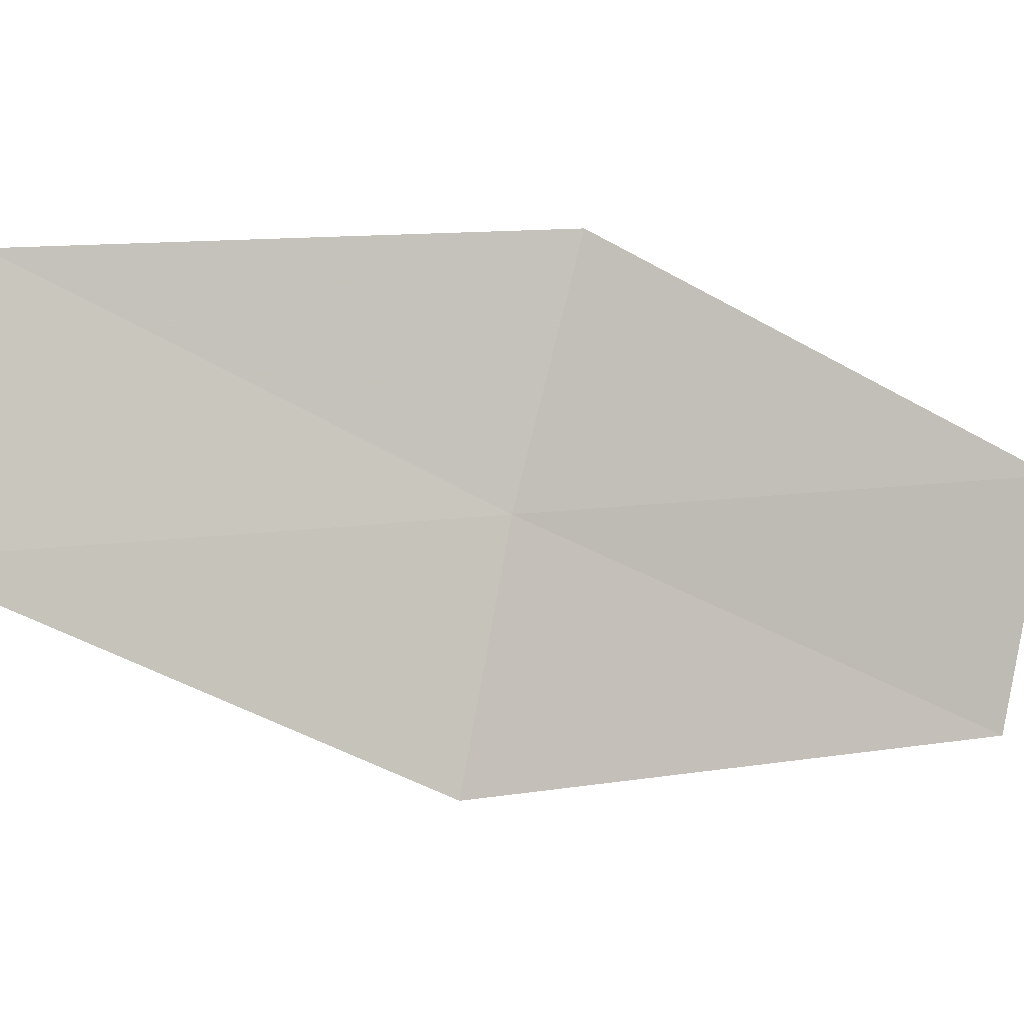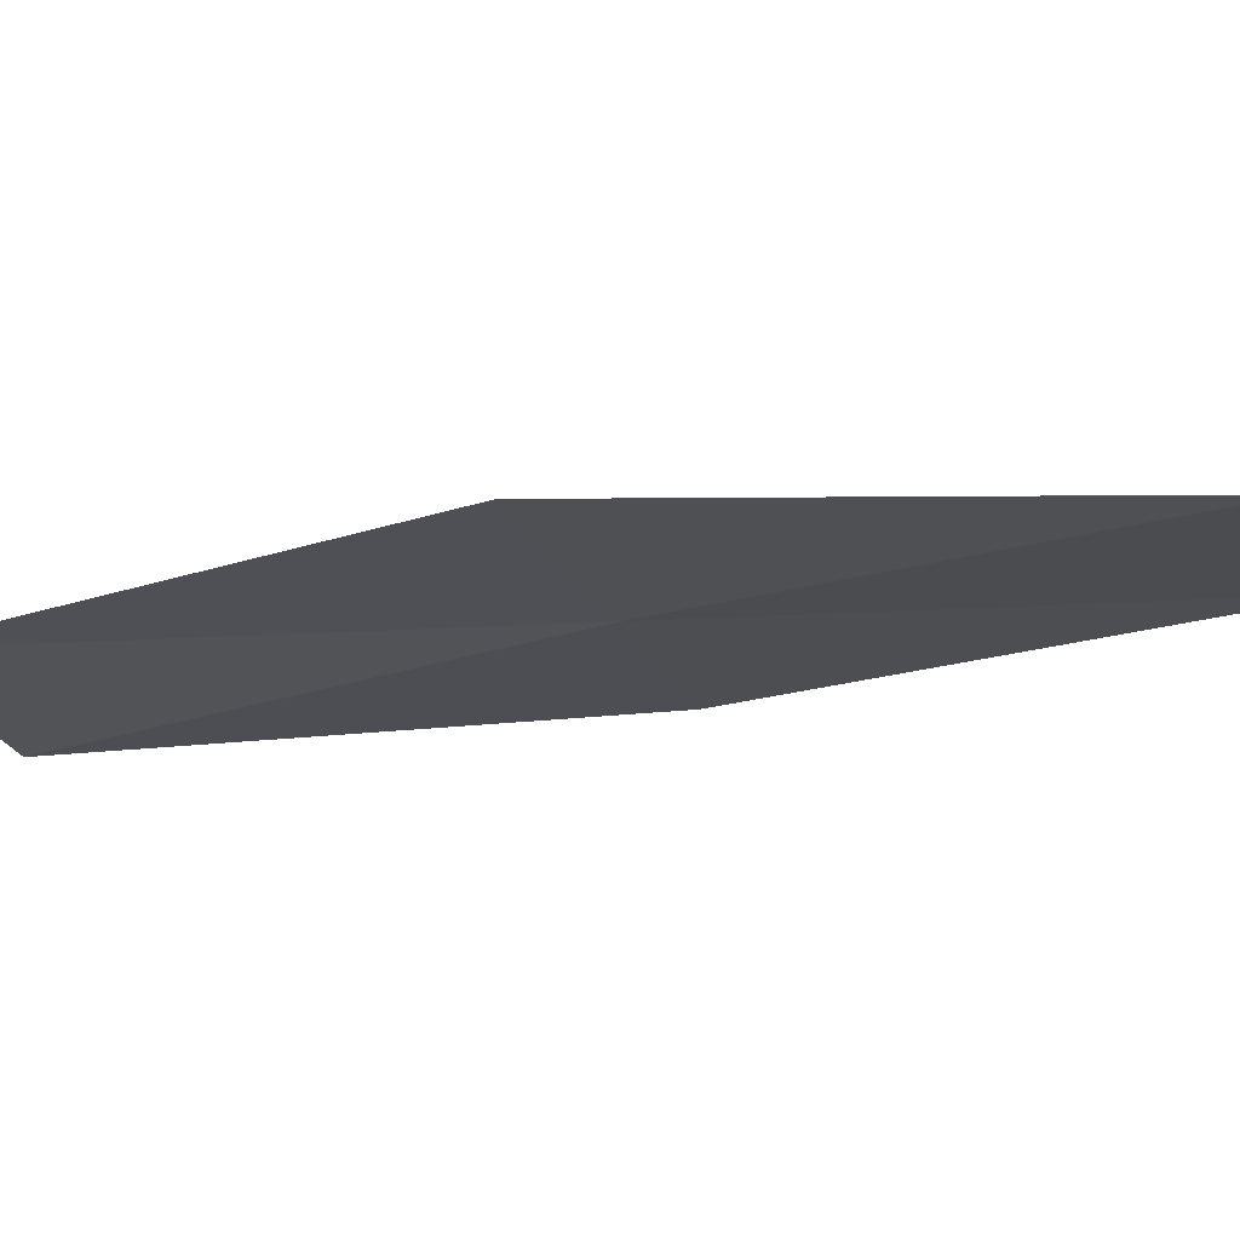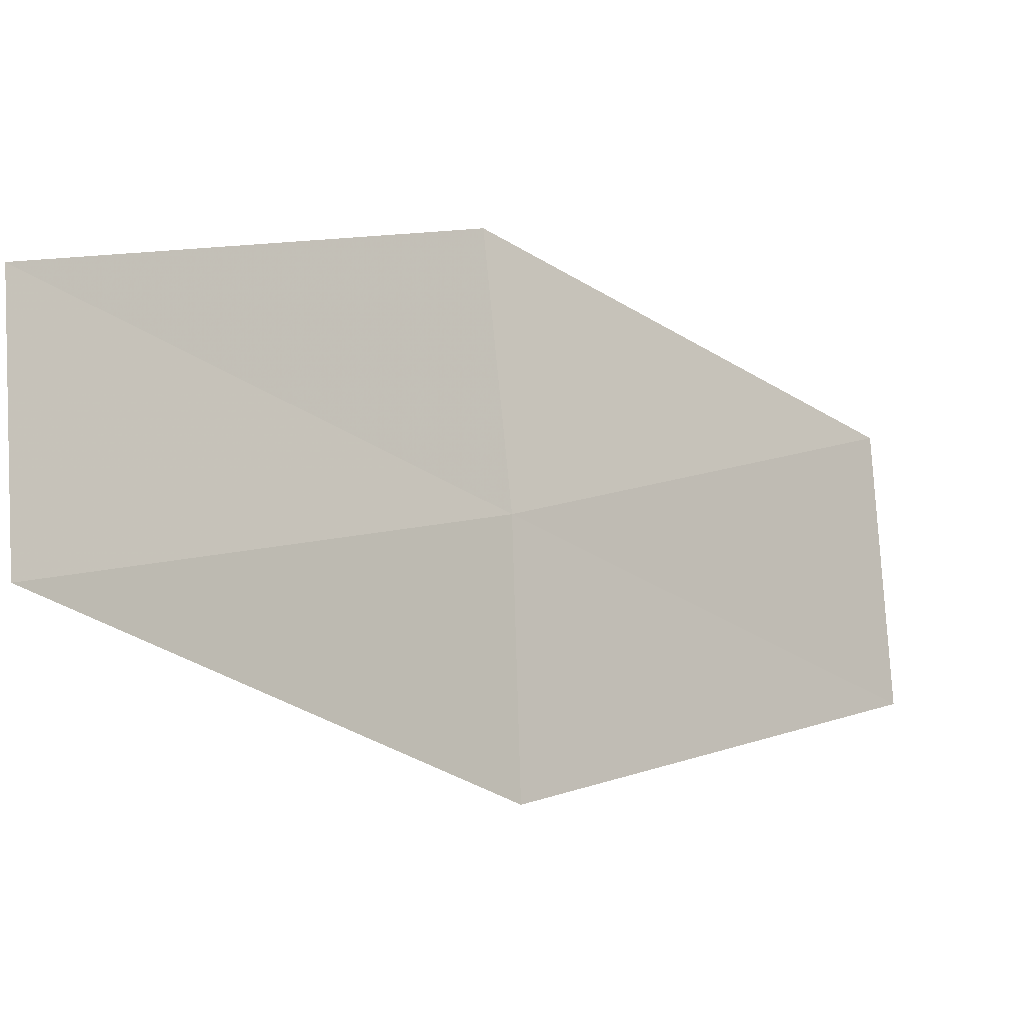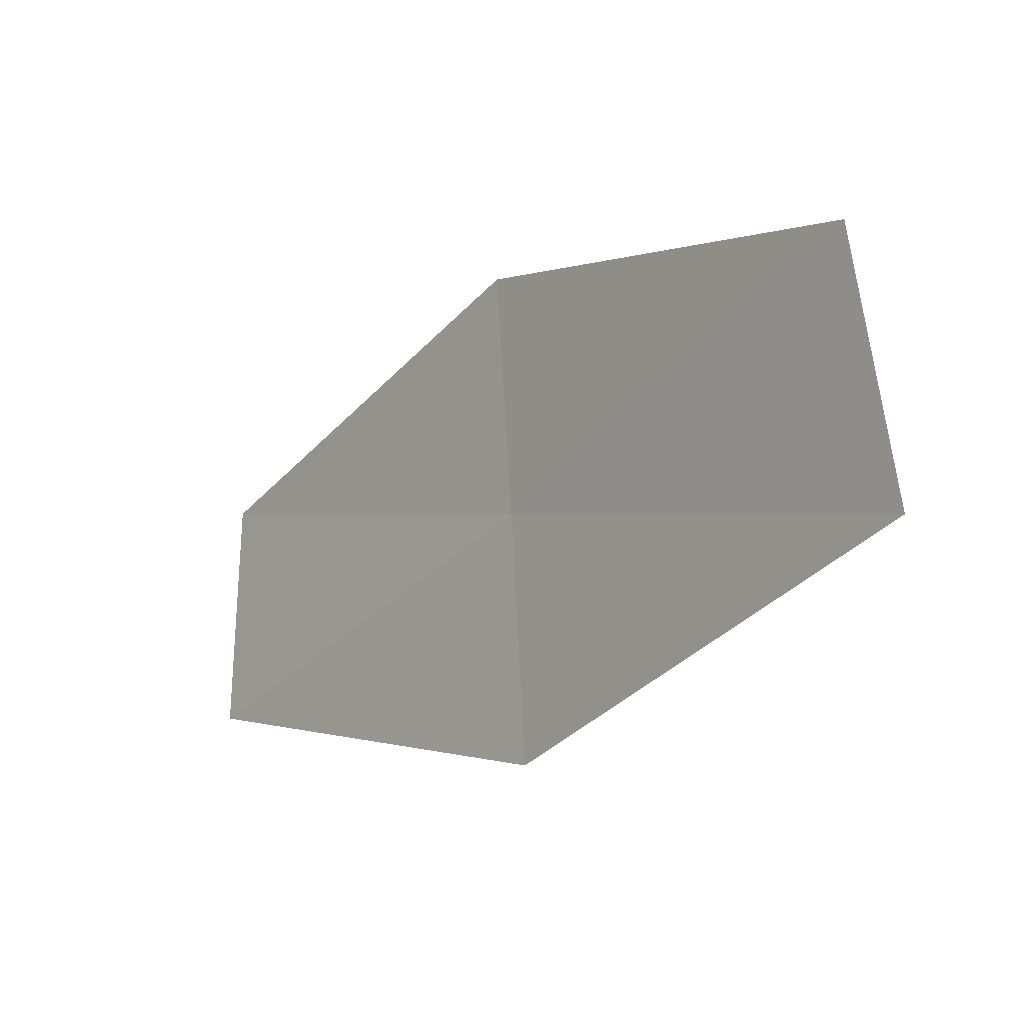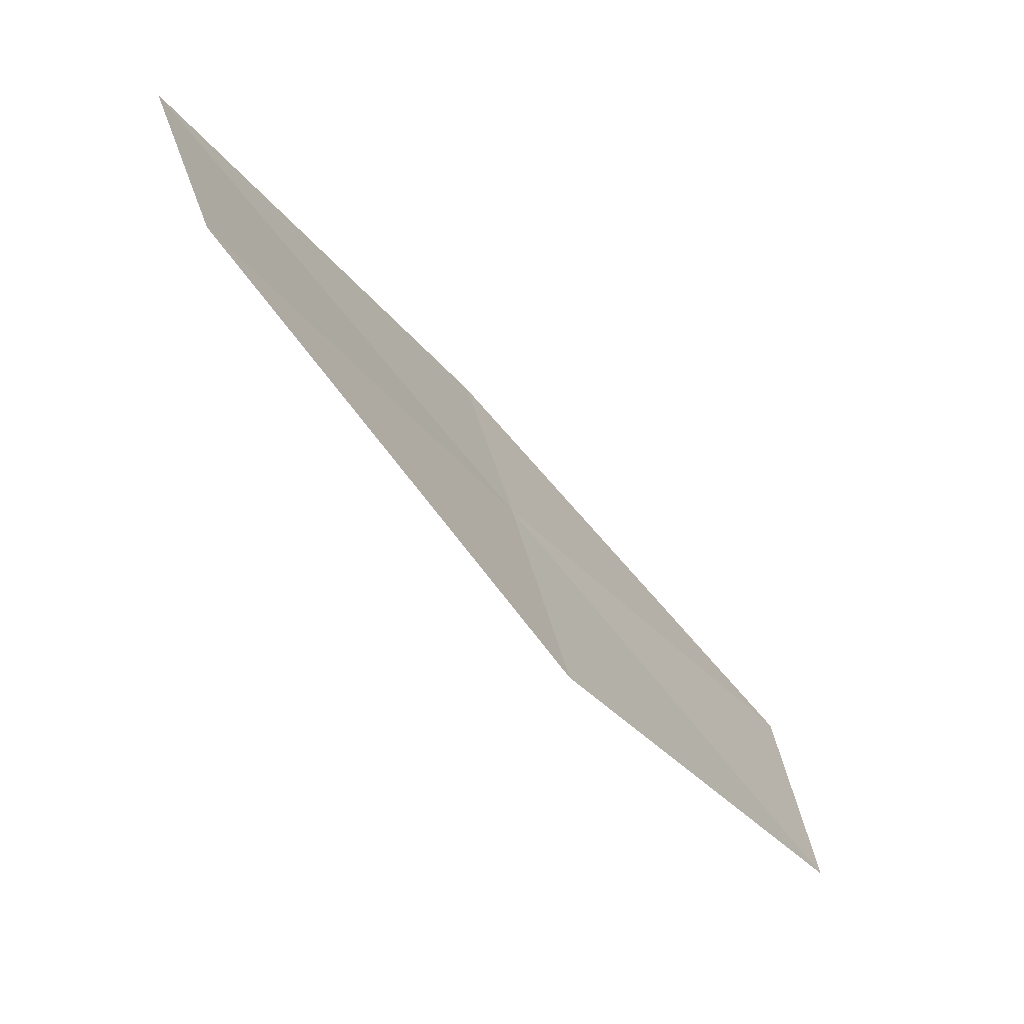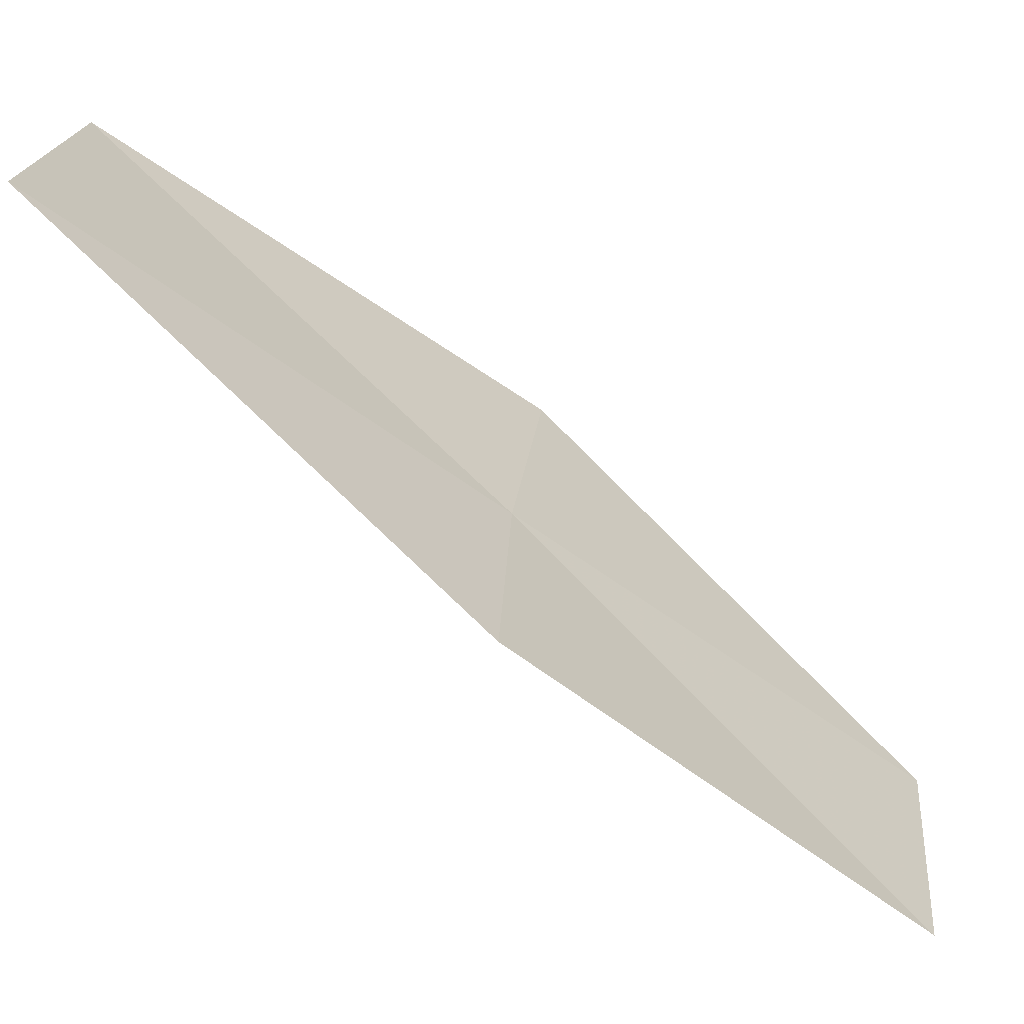
<metadata>
{"format":"obj","ext":"obj","renderer":"f3d","projection":"perspective","resolution":1024,"background":"white","views":[{"elev":13.0,"azim":-69.0,"up":"+Z"},{"elev":59.2,"azim":126.3,"up":"+Z"},{"elev":-30.9,"azim":84.7,"up":"+Z"},{"elev":76.8,"azim":-163.1,"up":"+Y"},{"elev":28.7,"azim":8.6,"up":"+Y"},{"elev":-46.6,"azim":-93.4,"up":"+Z"}]}
</metadata>
<code>
v -2.922 17.12 25.51
v -5.146 20.96 27.94
v -6.261 21.27 25.51
v -2.026 16.78 27.94
v 0.4178 12.97 25.51
v -0.2512 13.2 23.12
v -3.785 17.28 23.12
f 1 3 2
f 1 2 4
f 1 4 5
f 1 5 6
f 1 6 7
f 1 7 3

</code>
